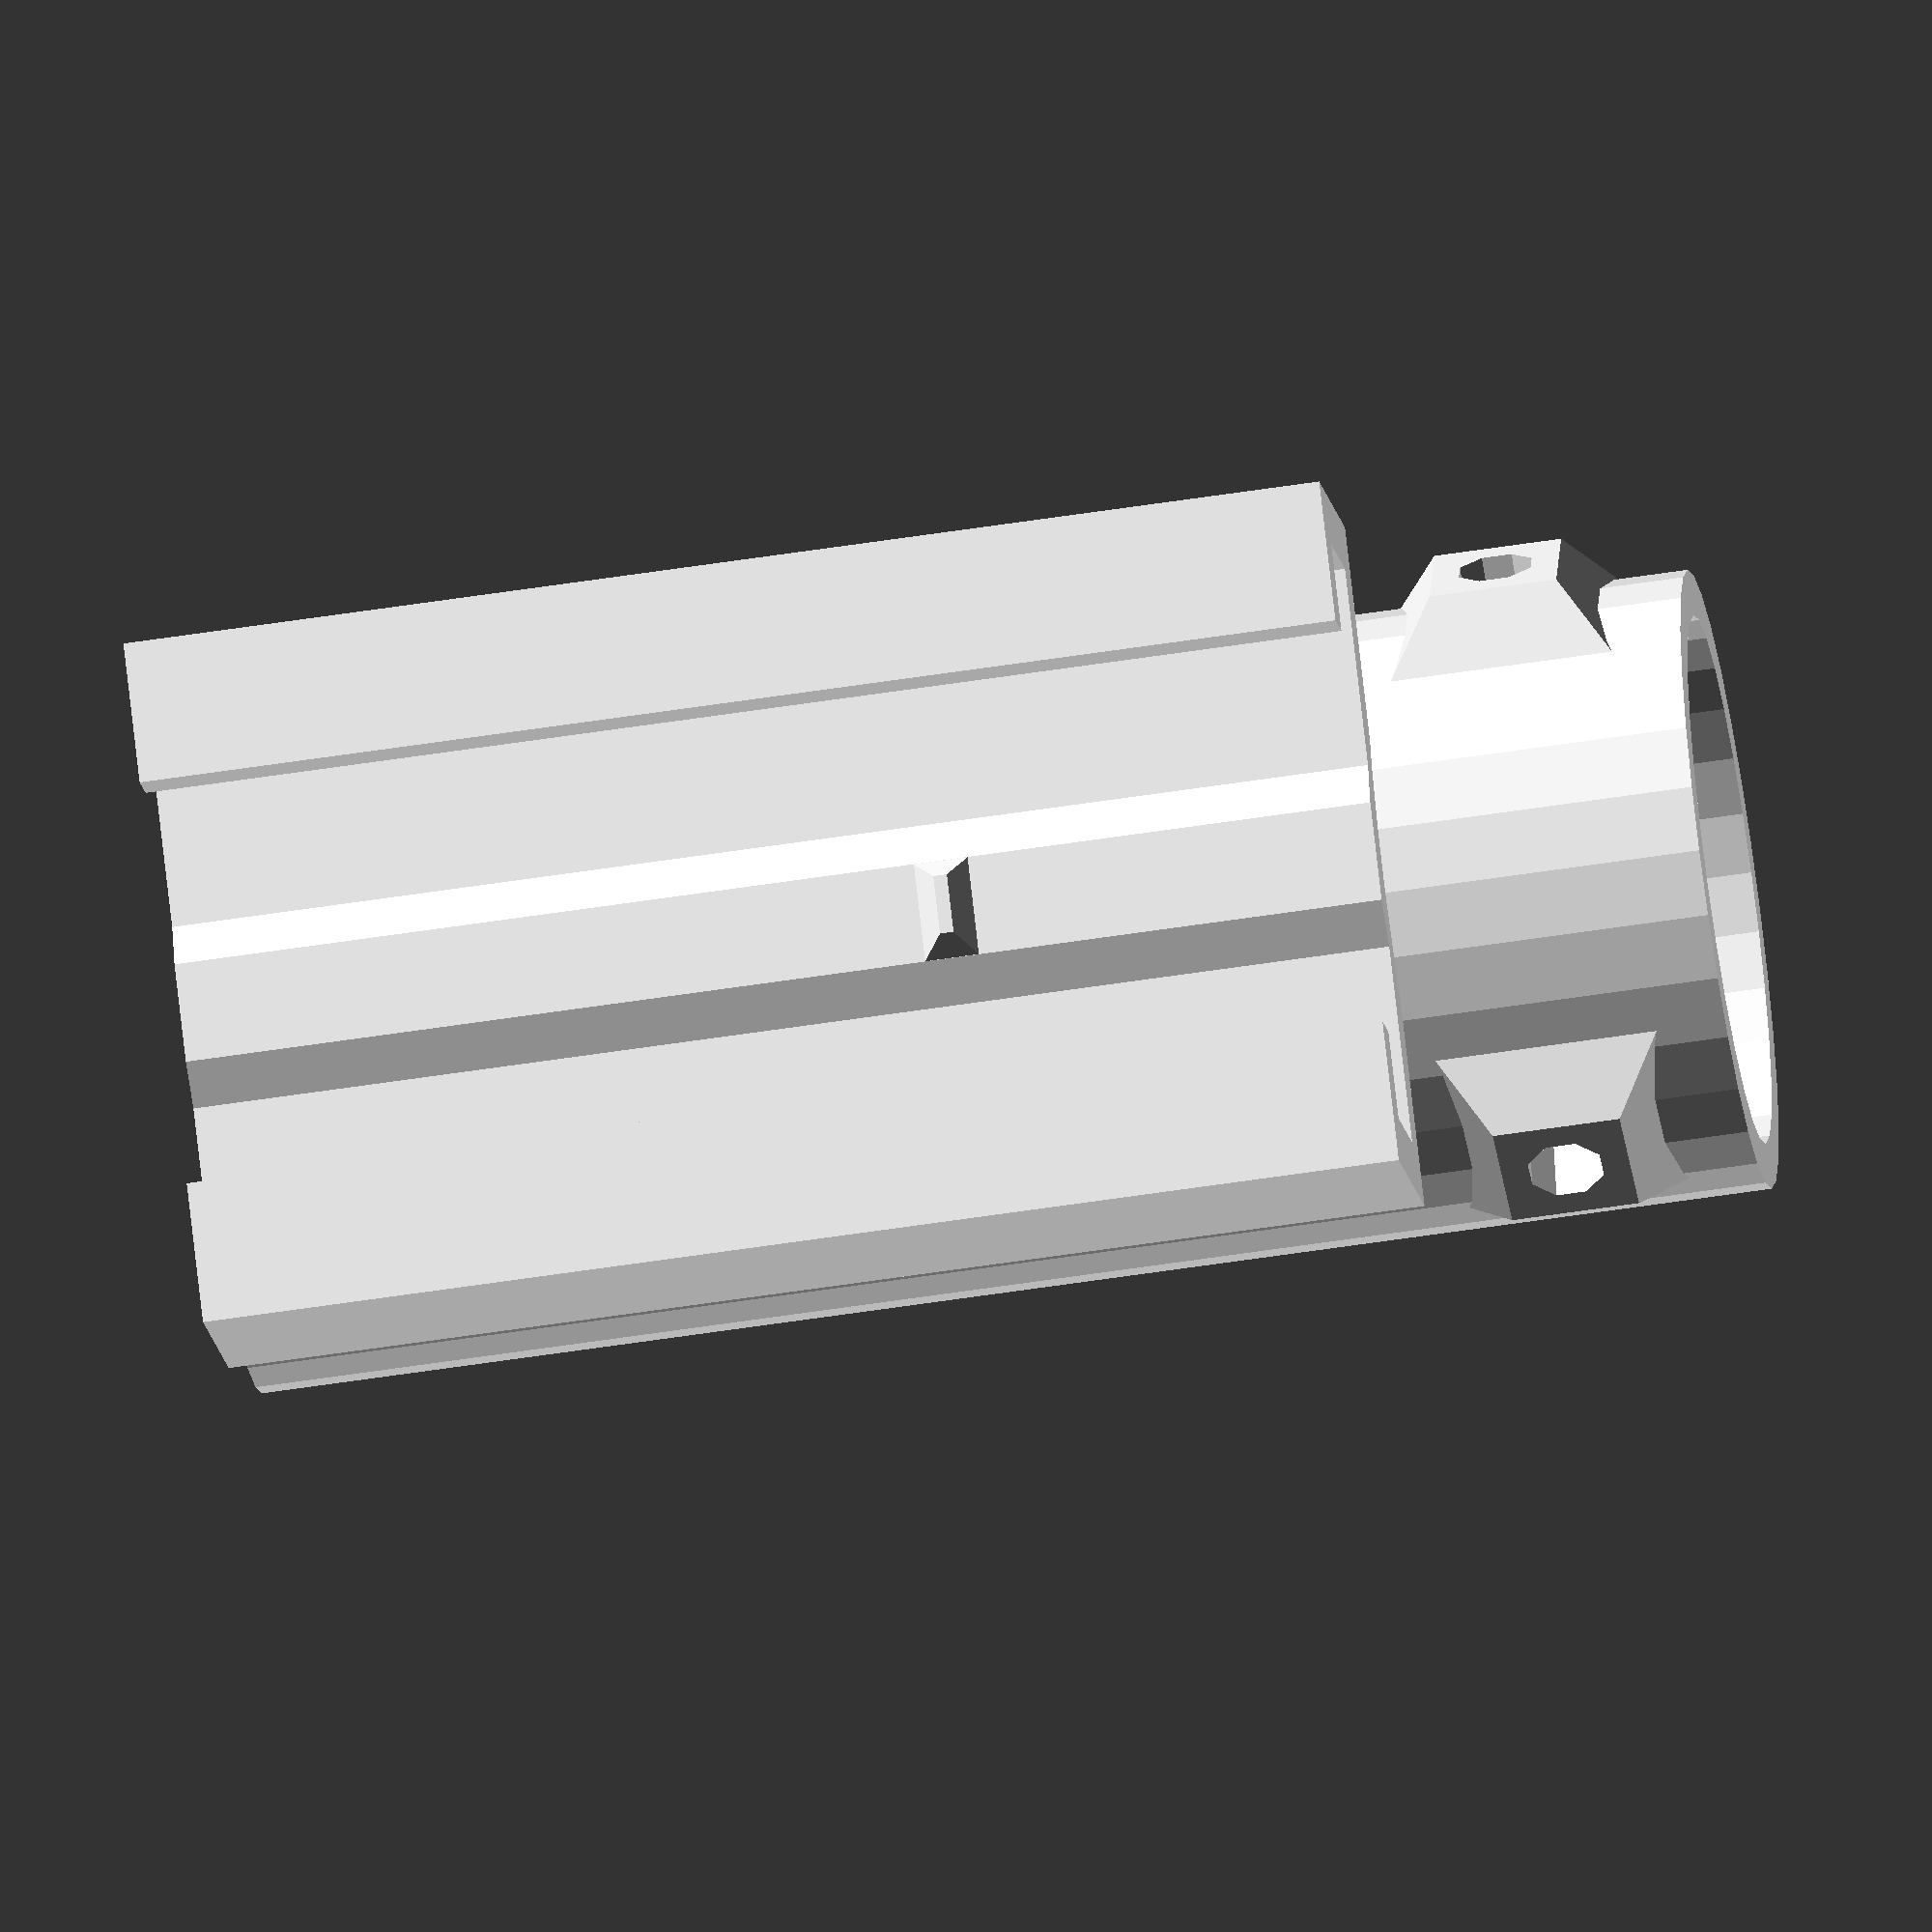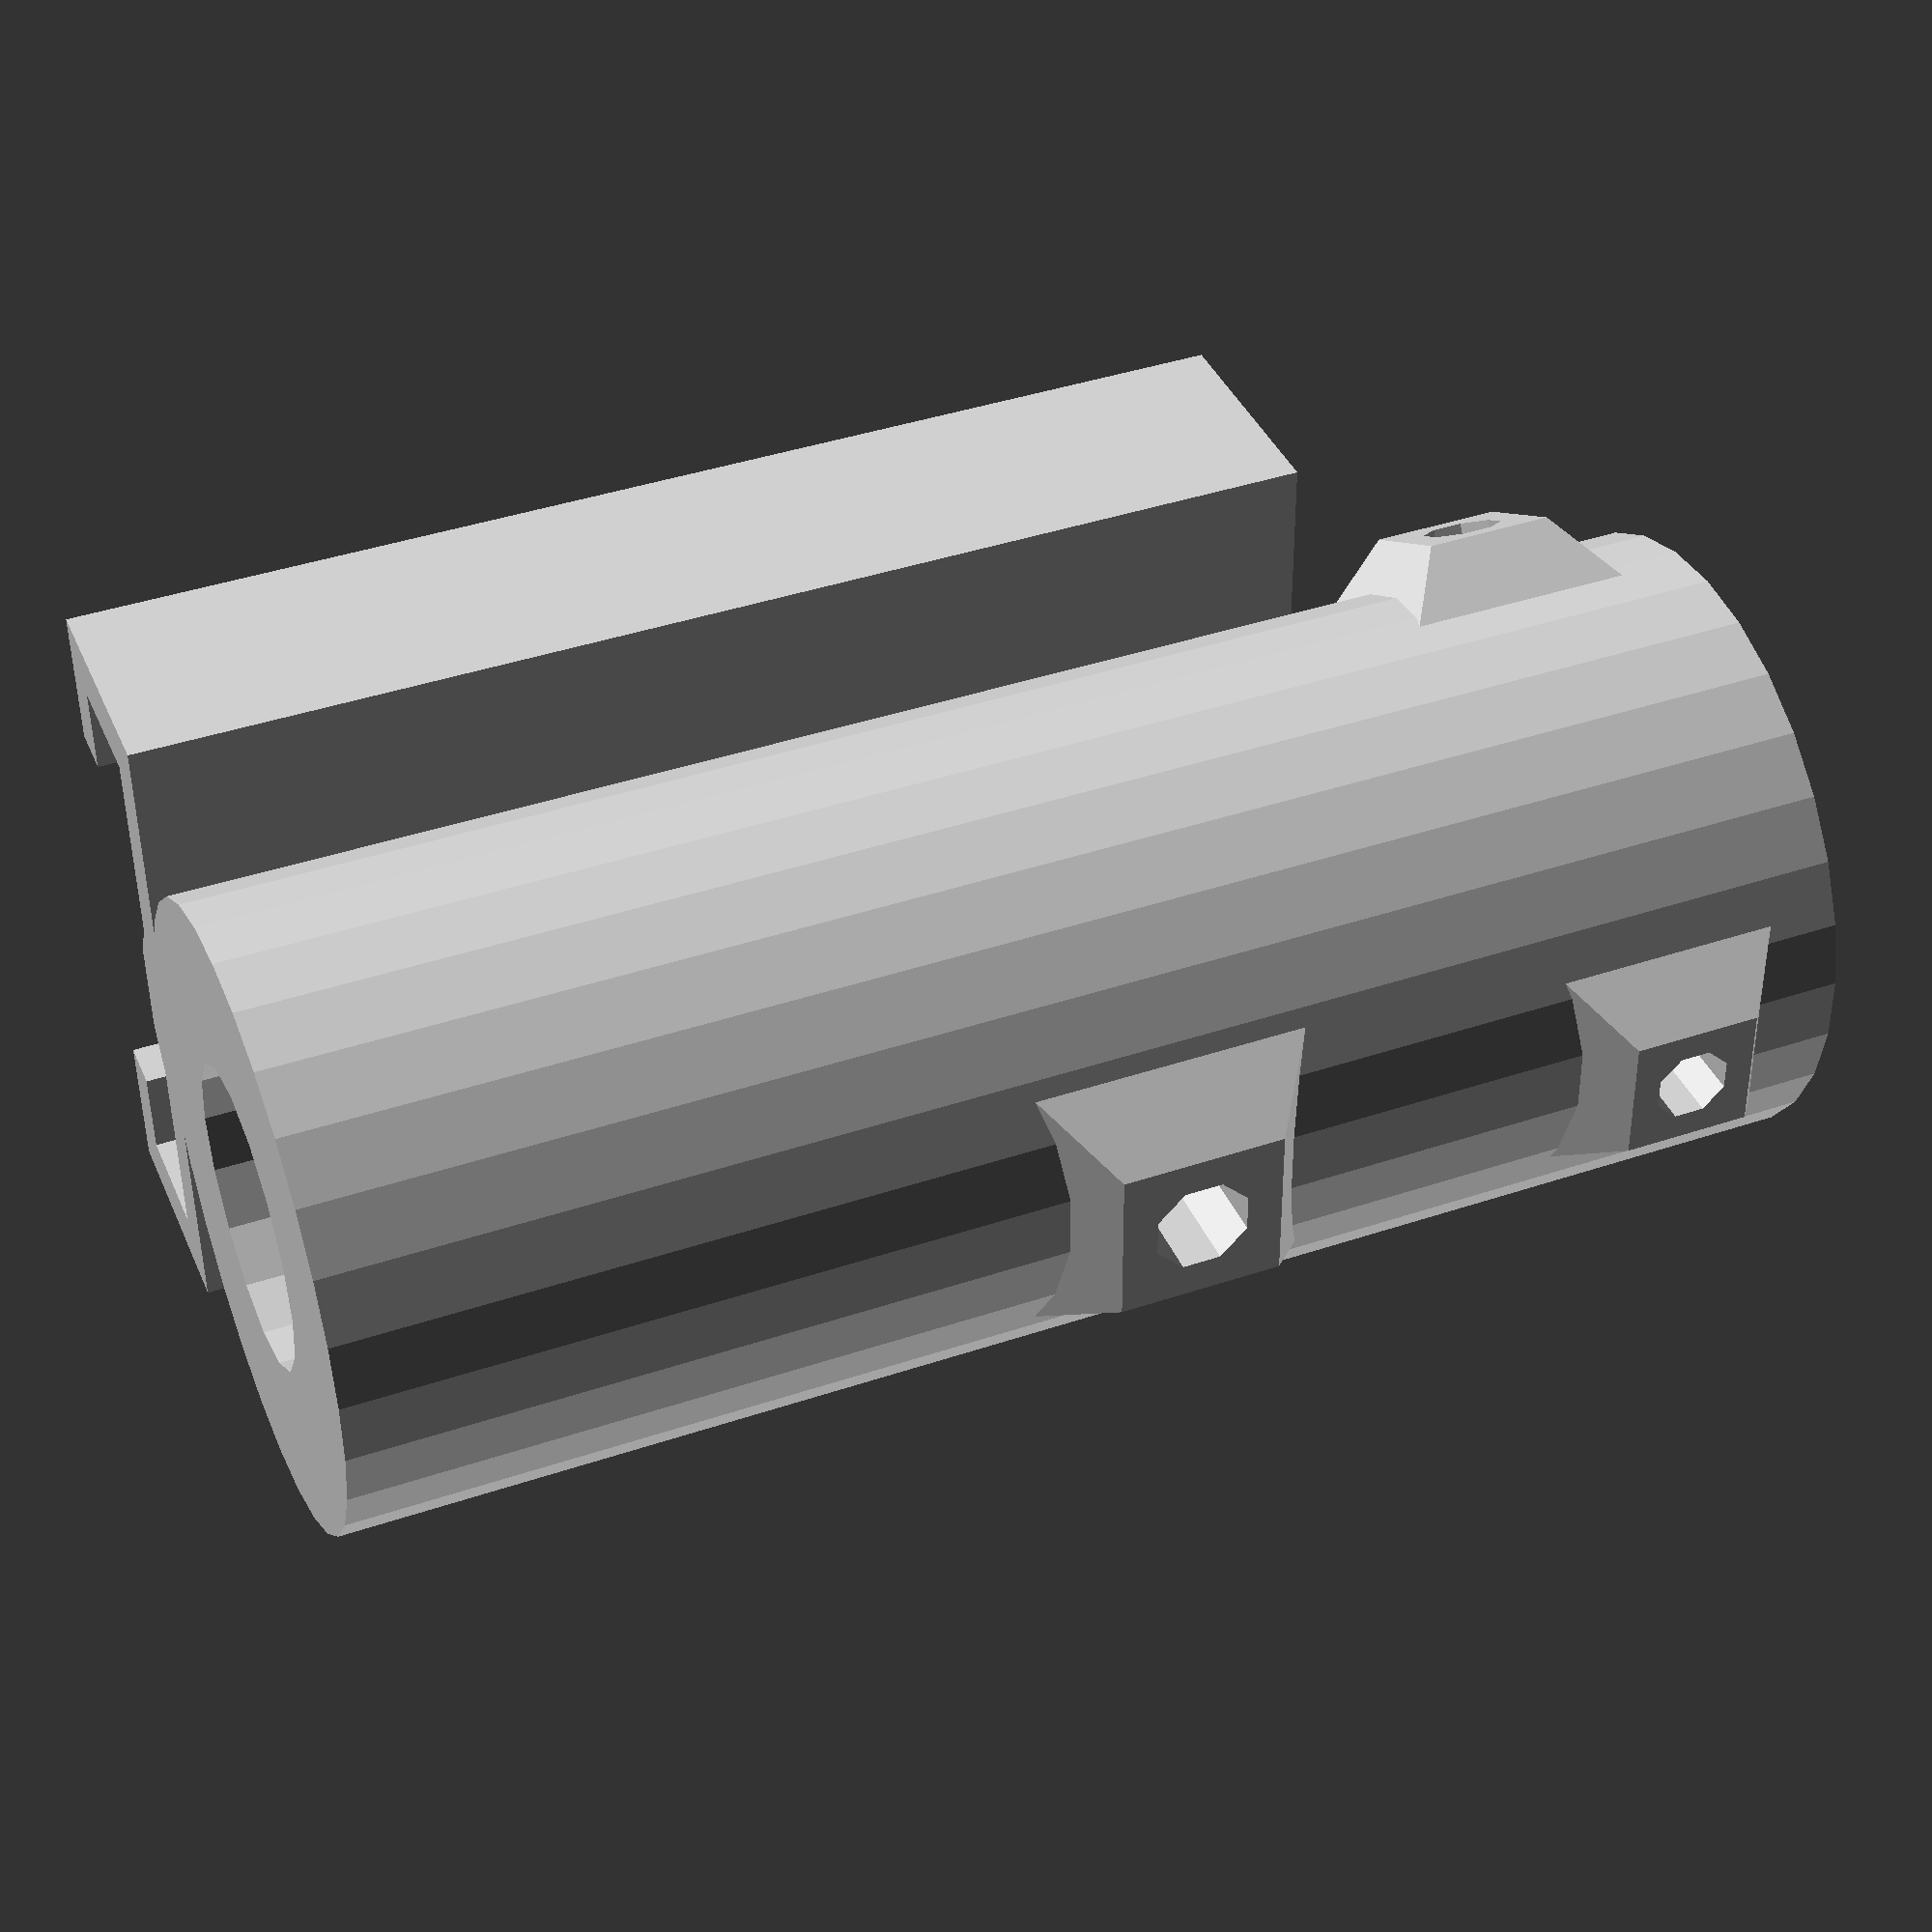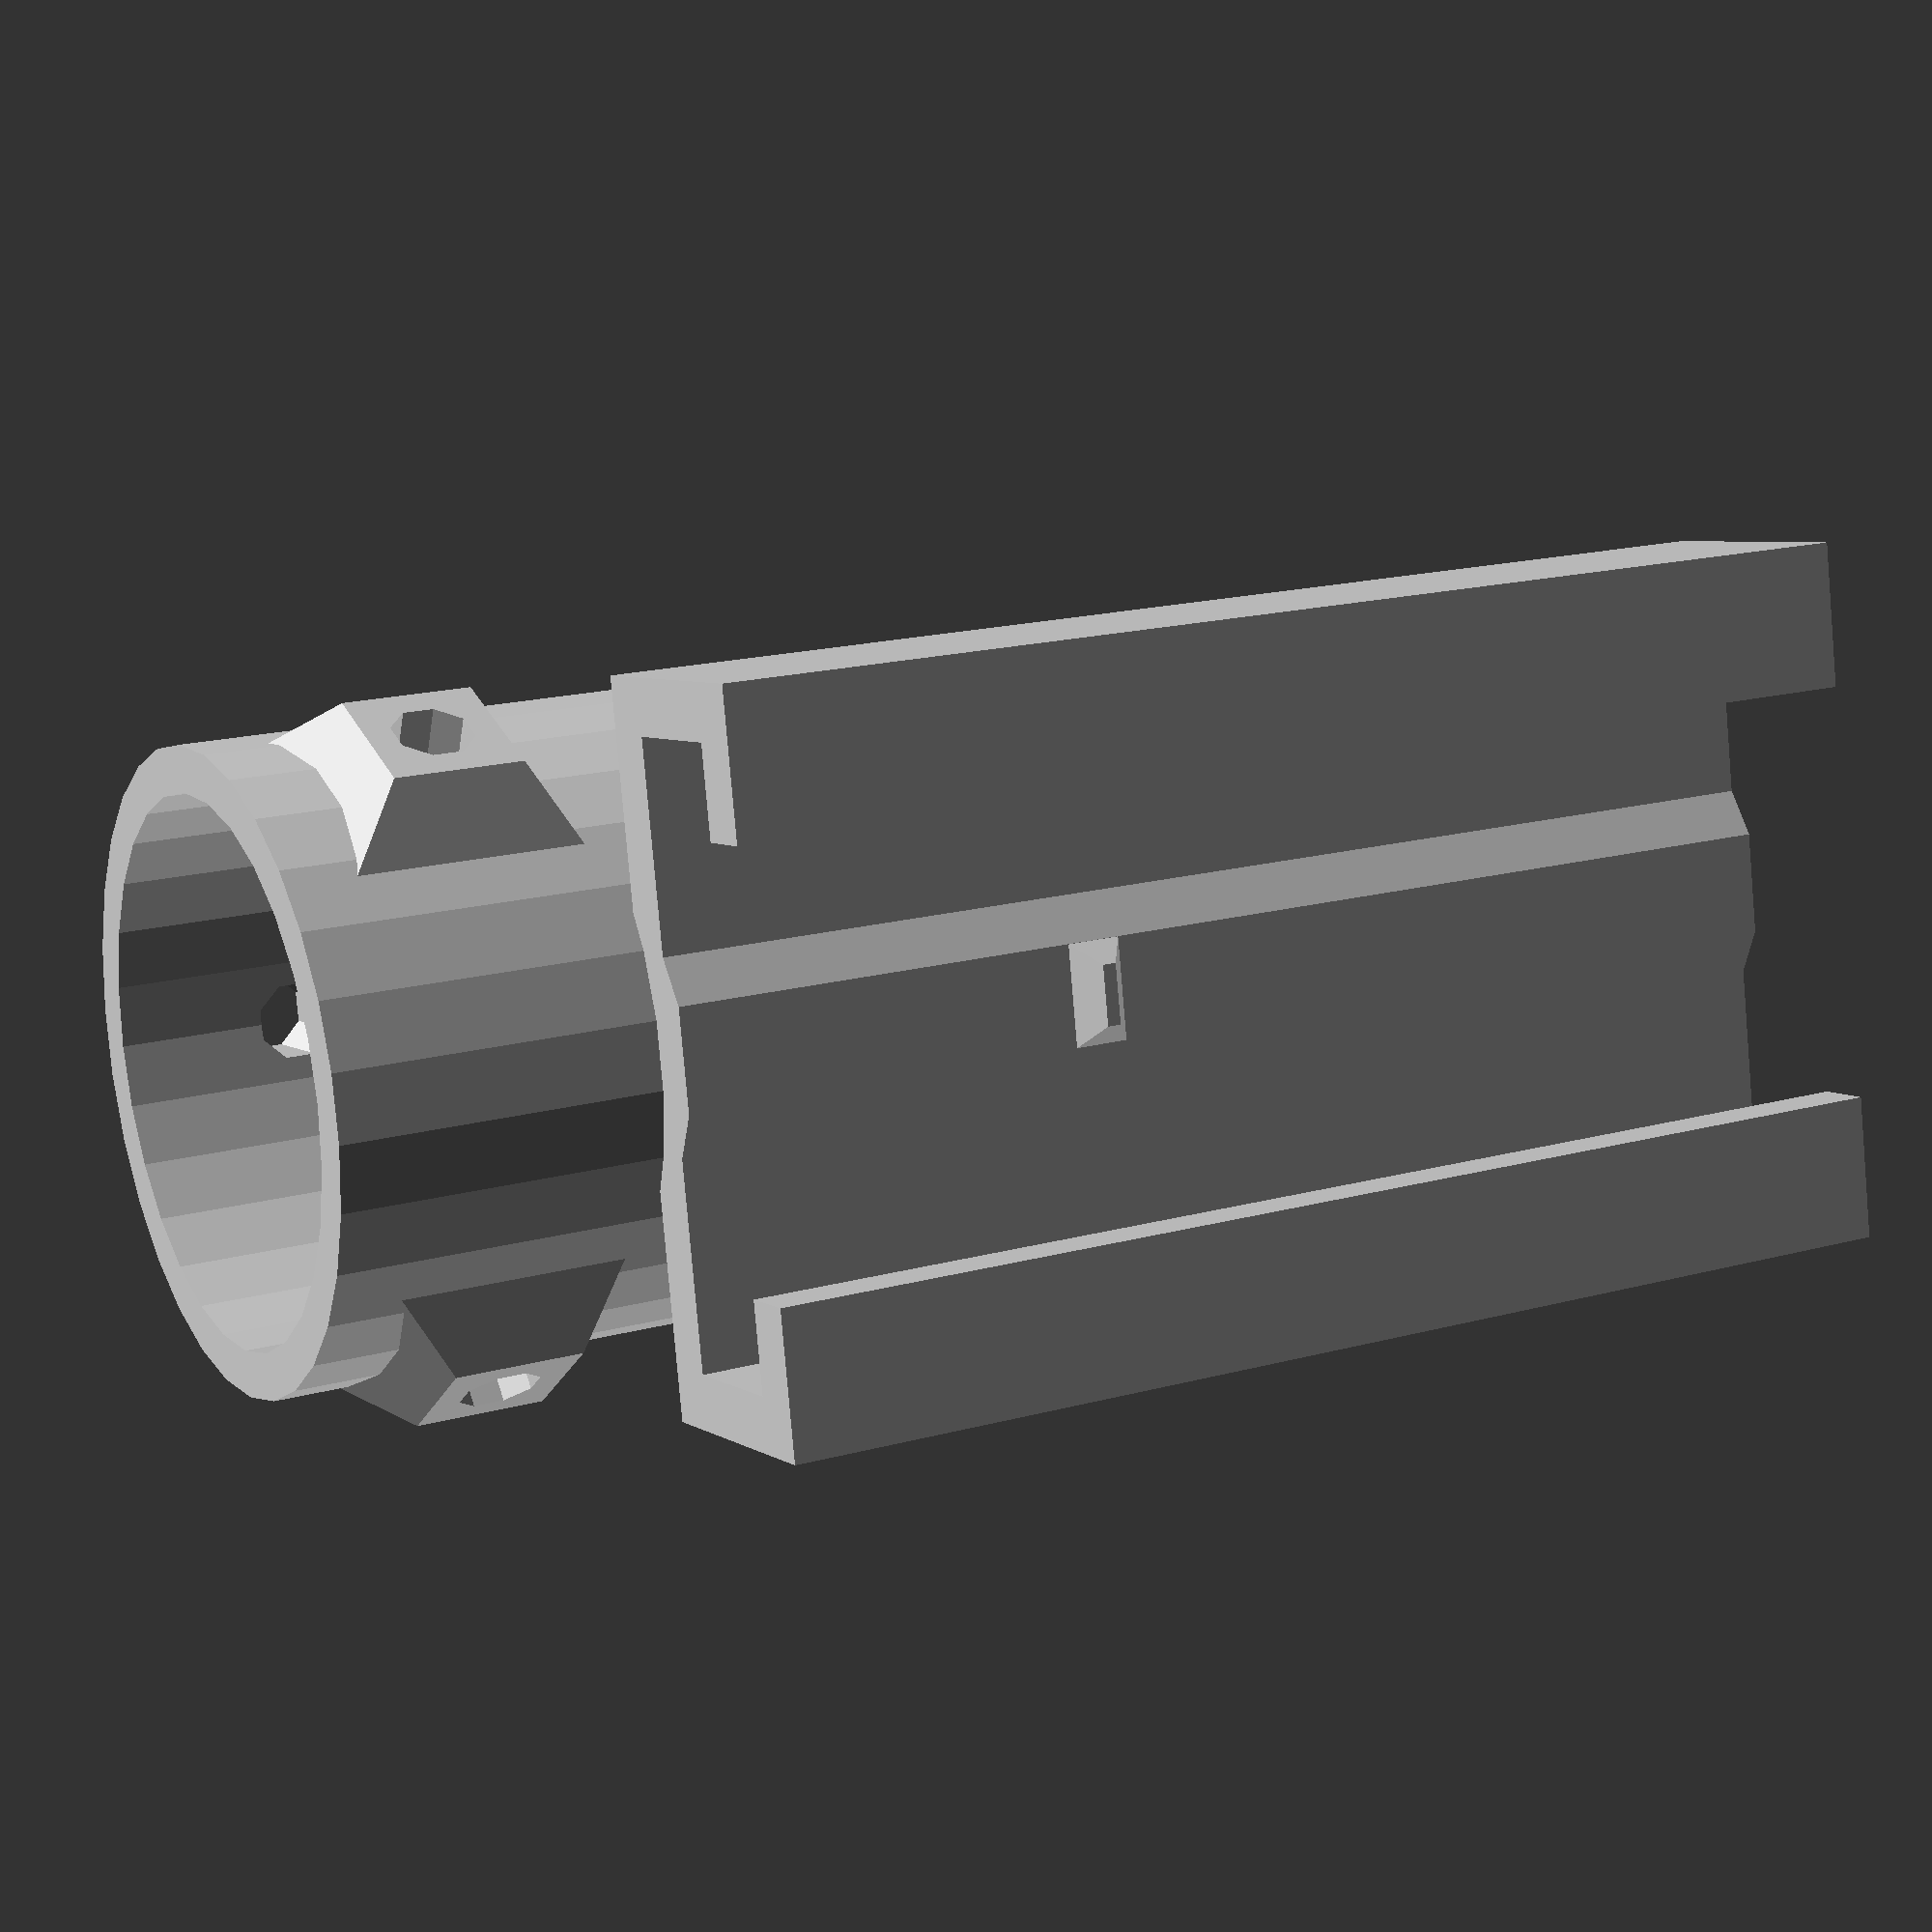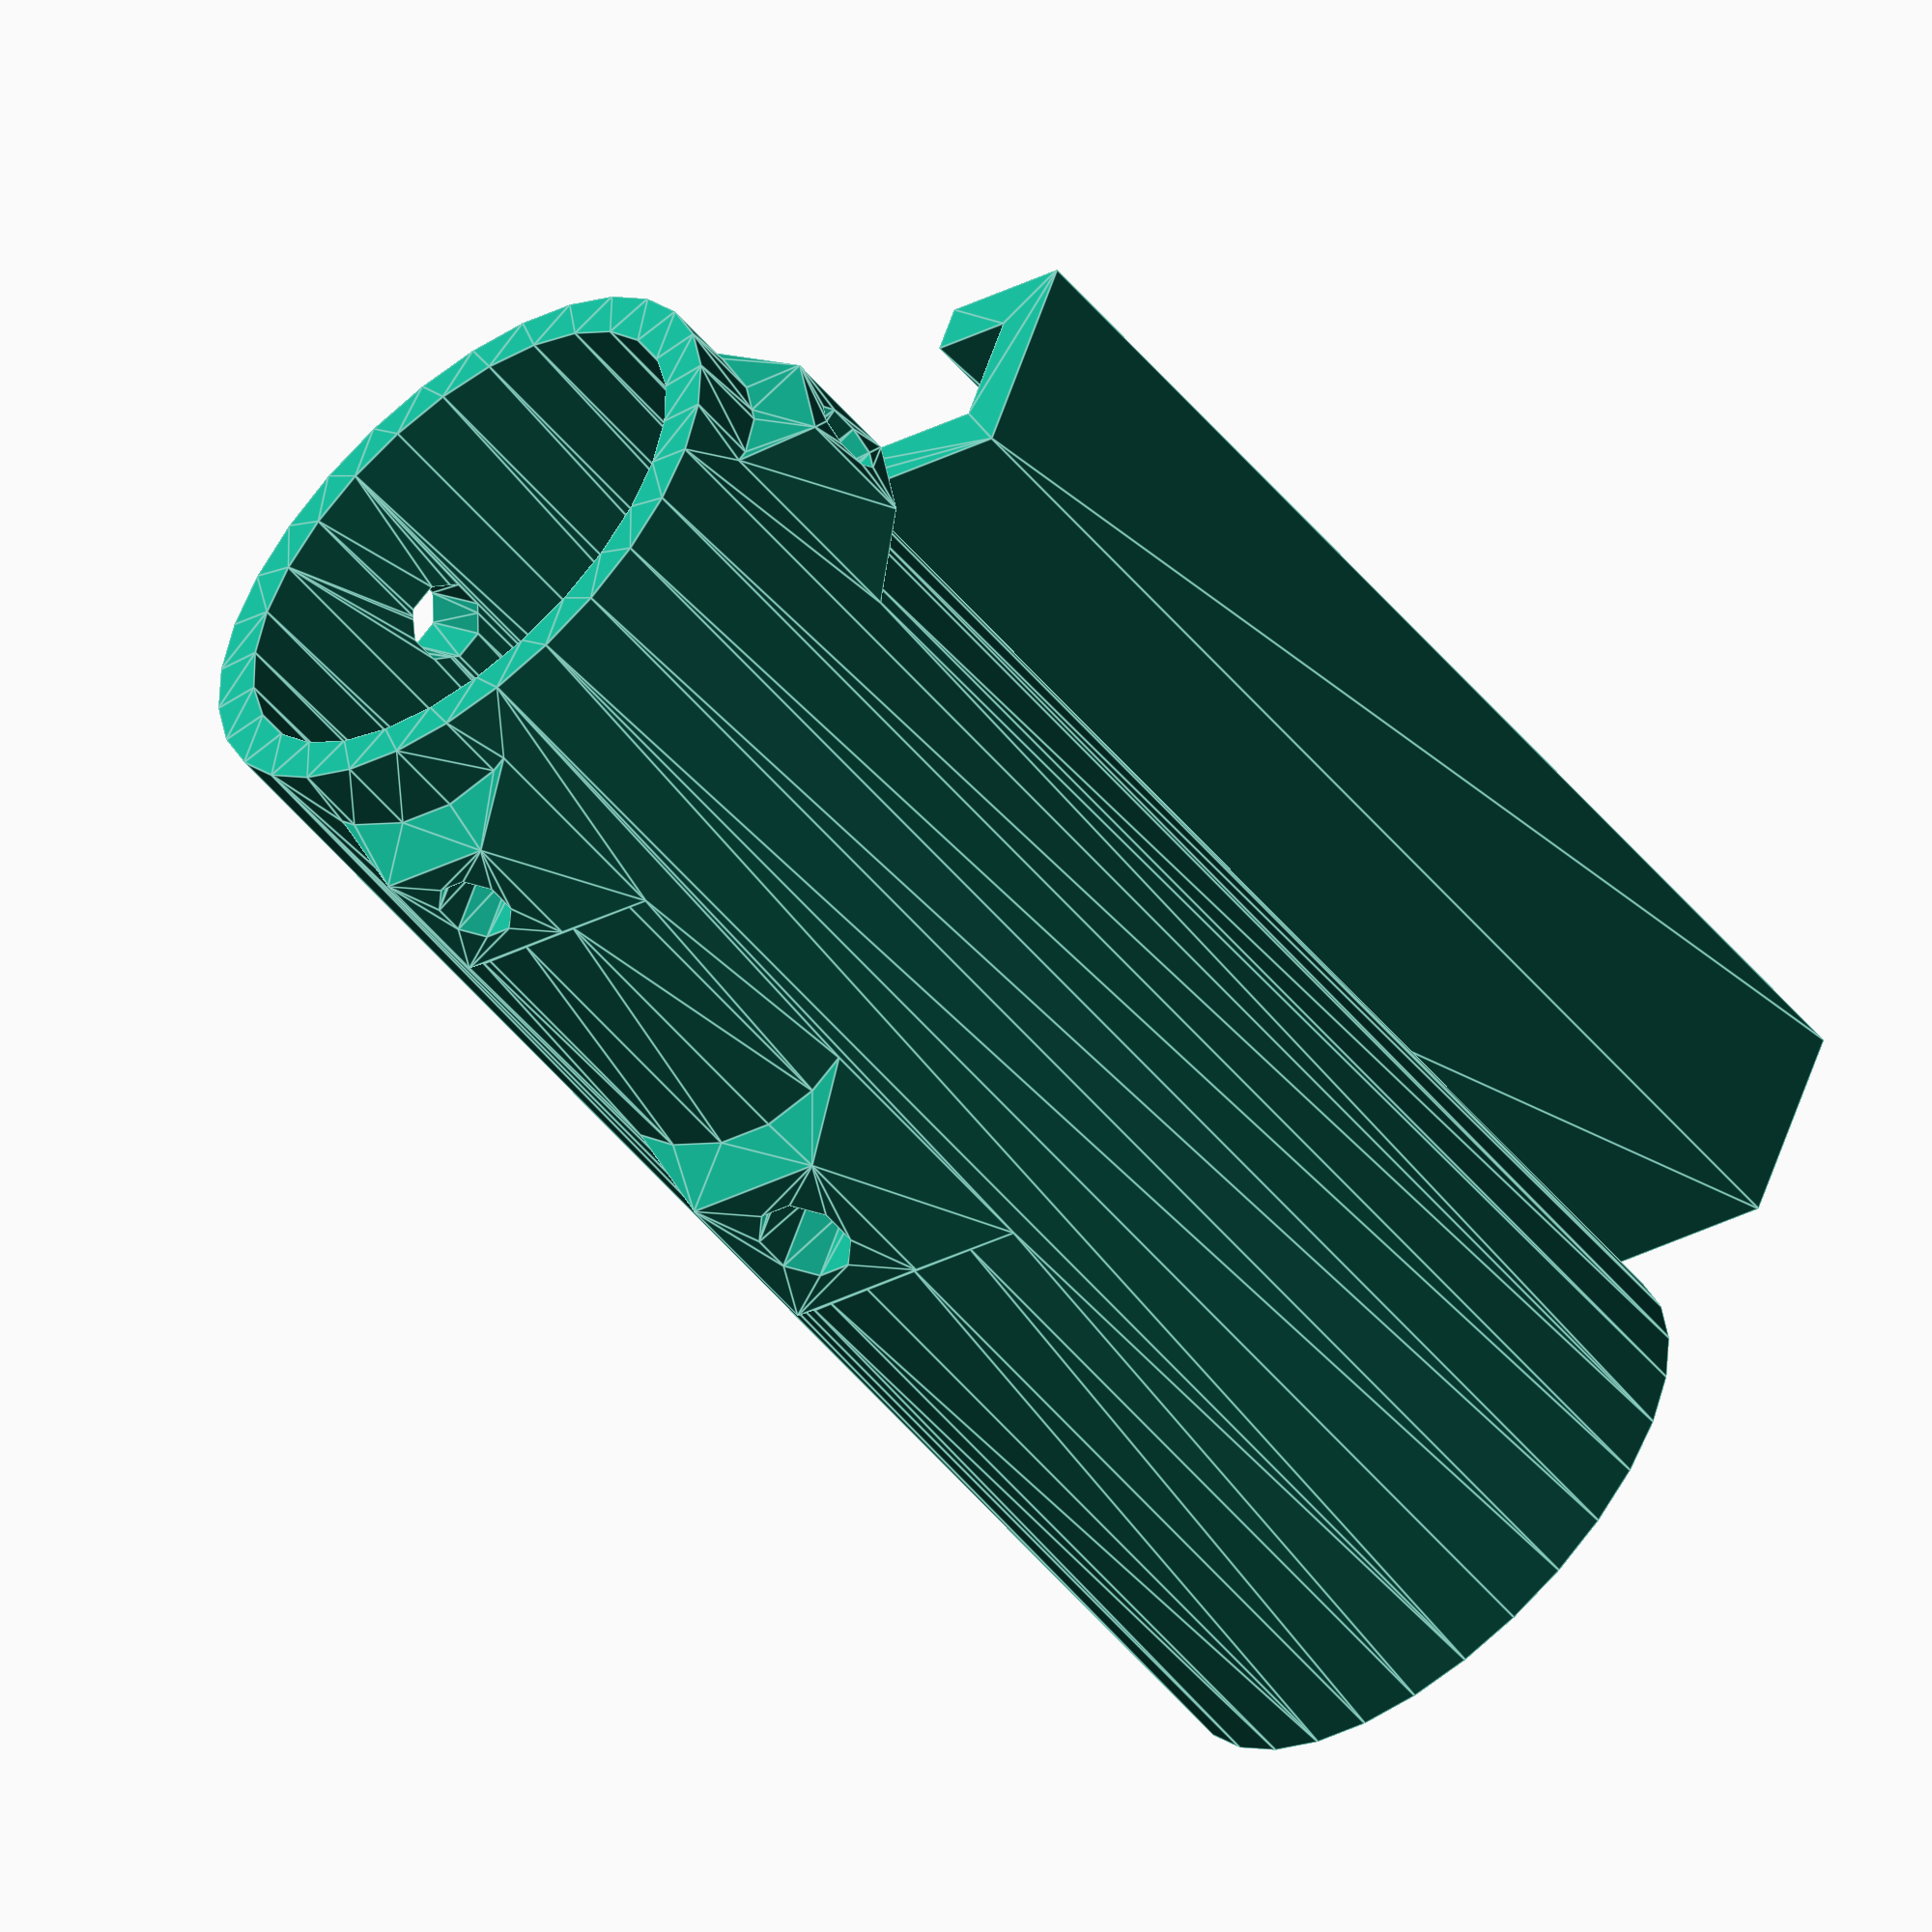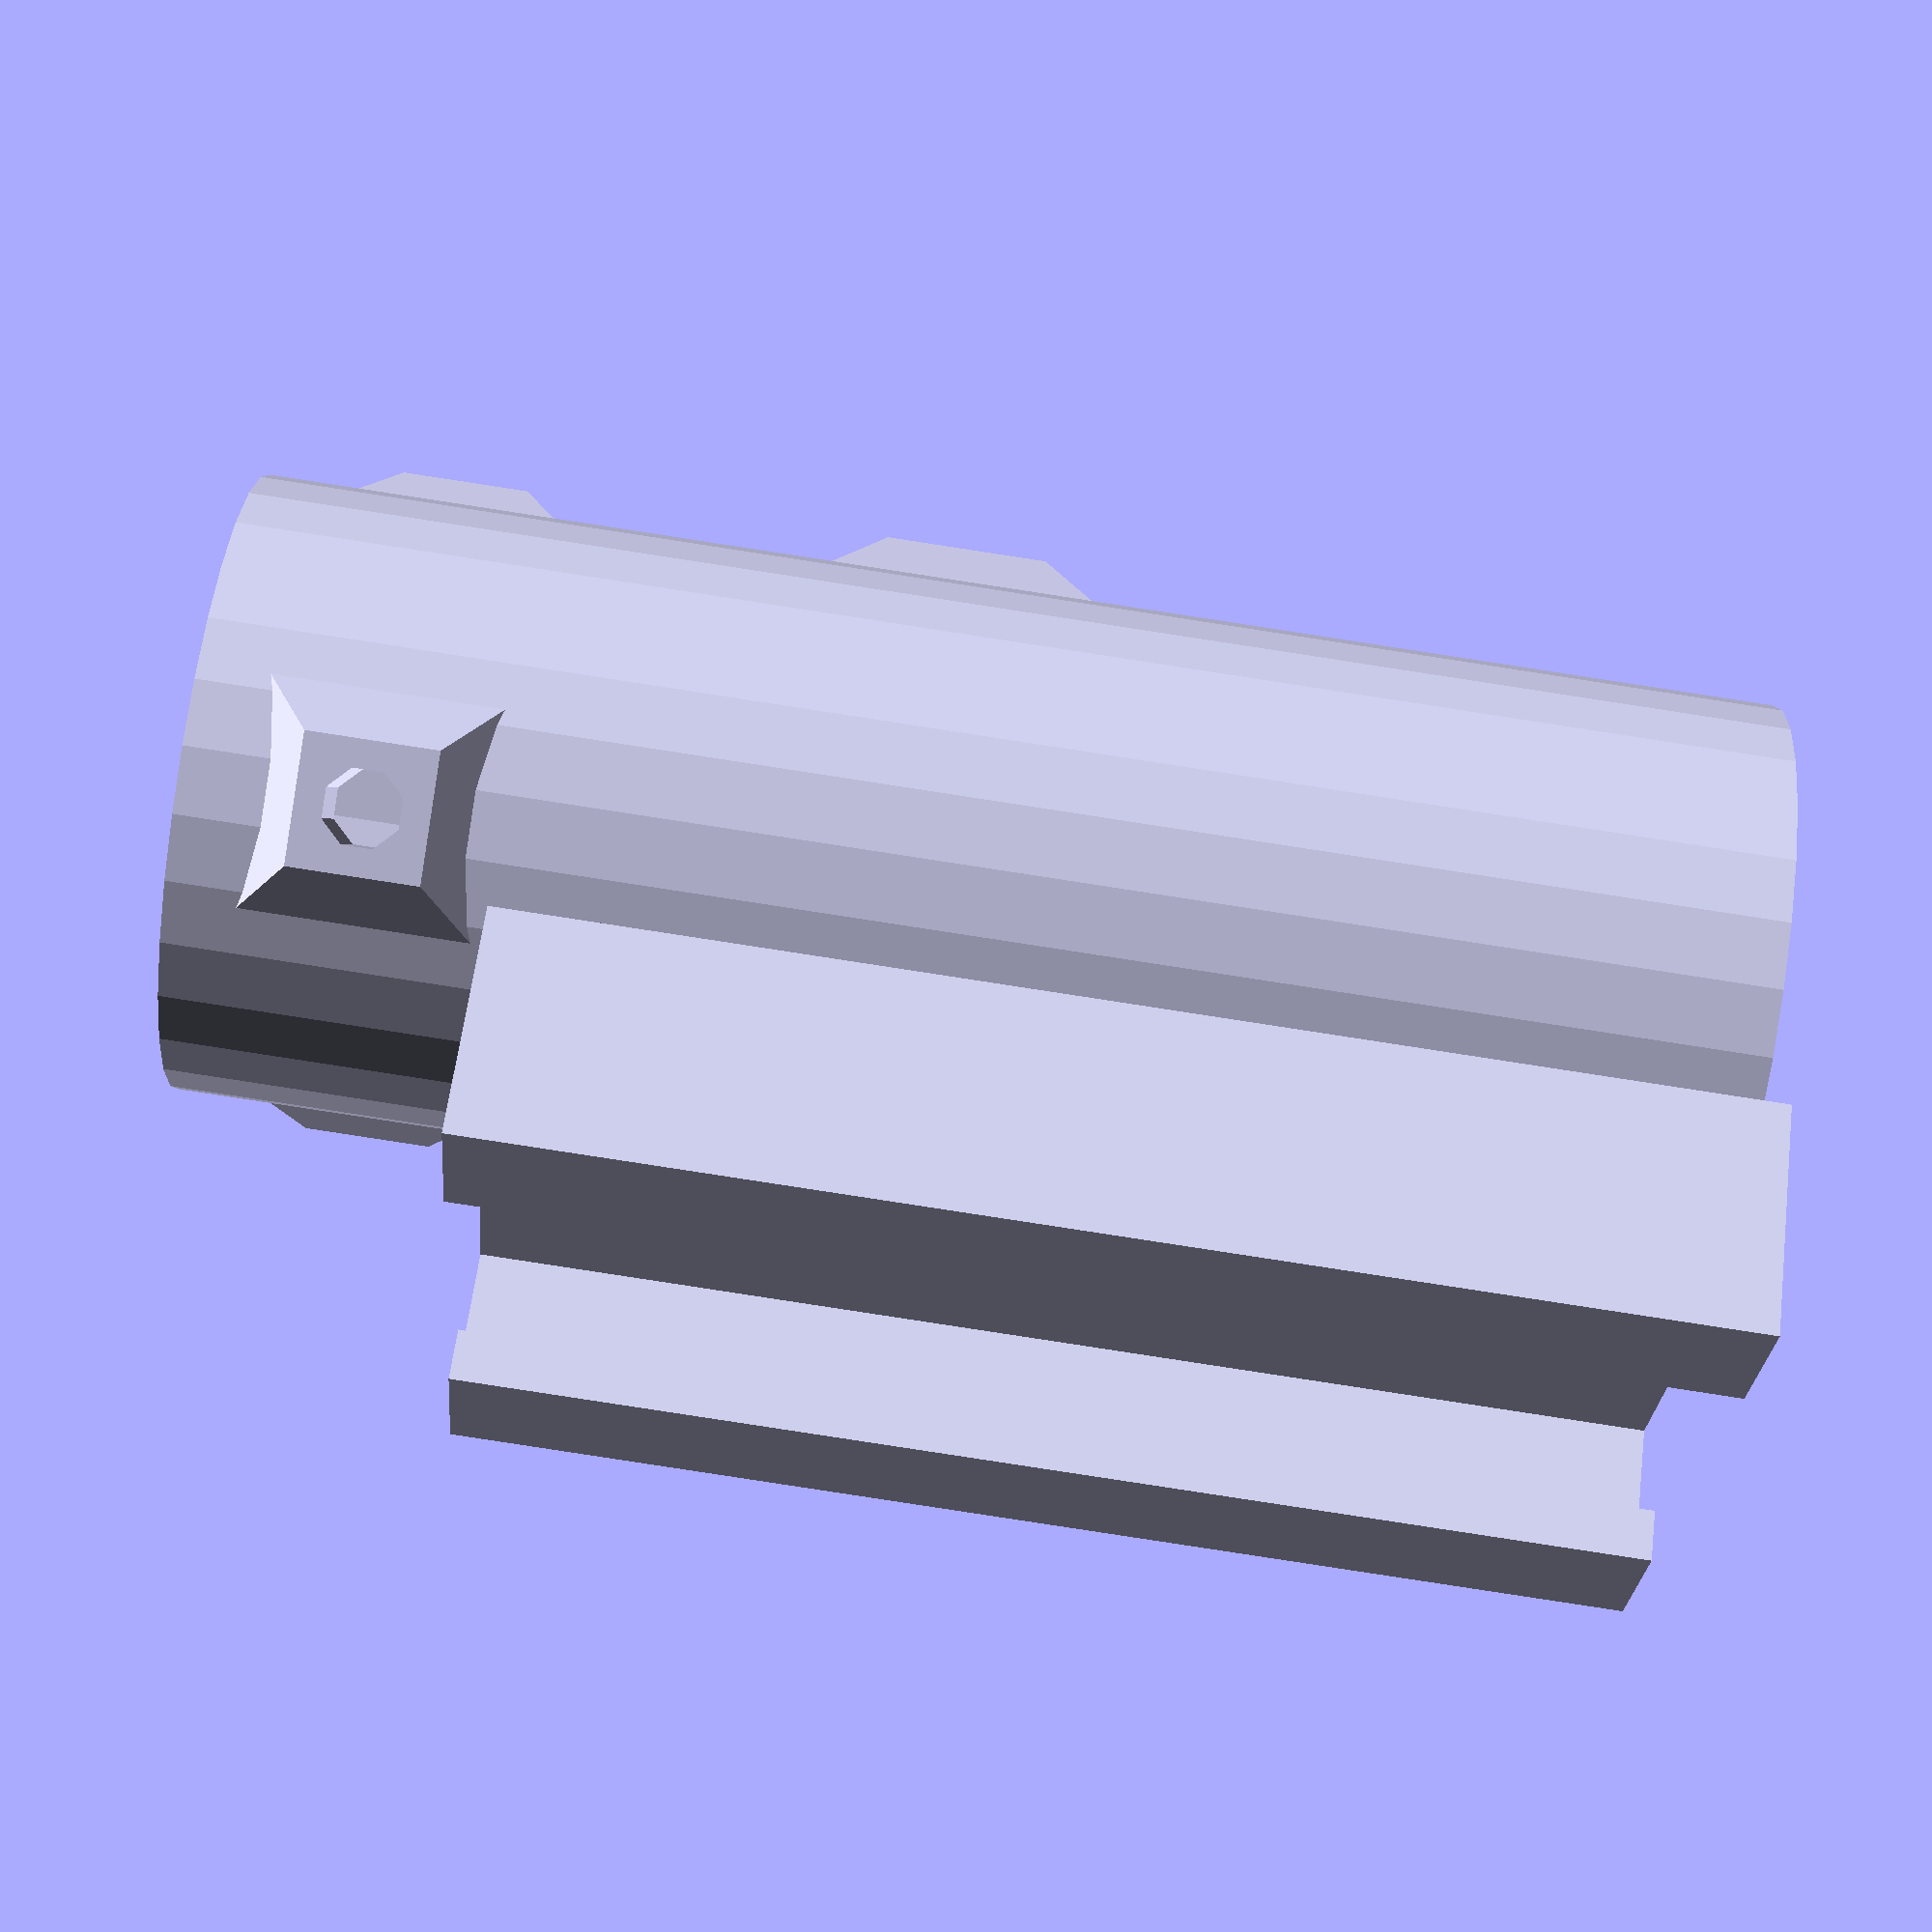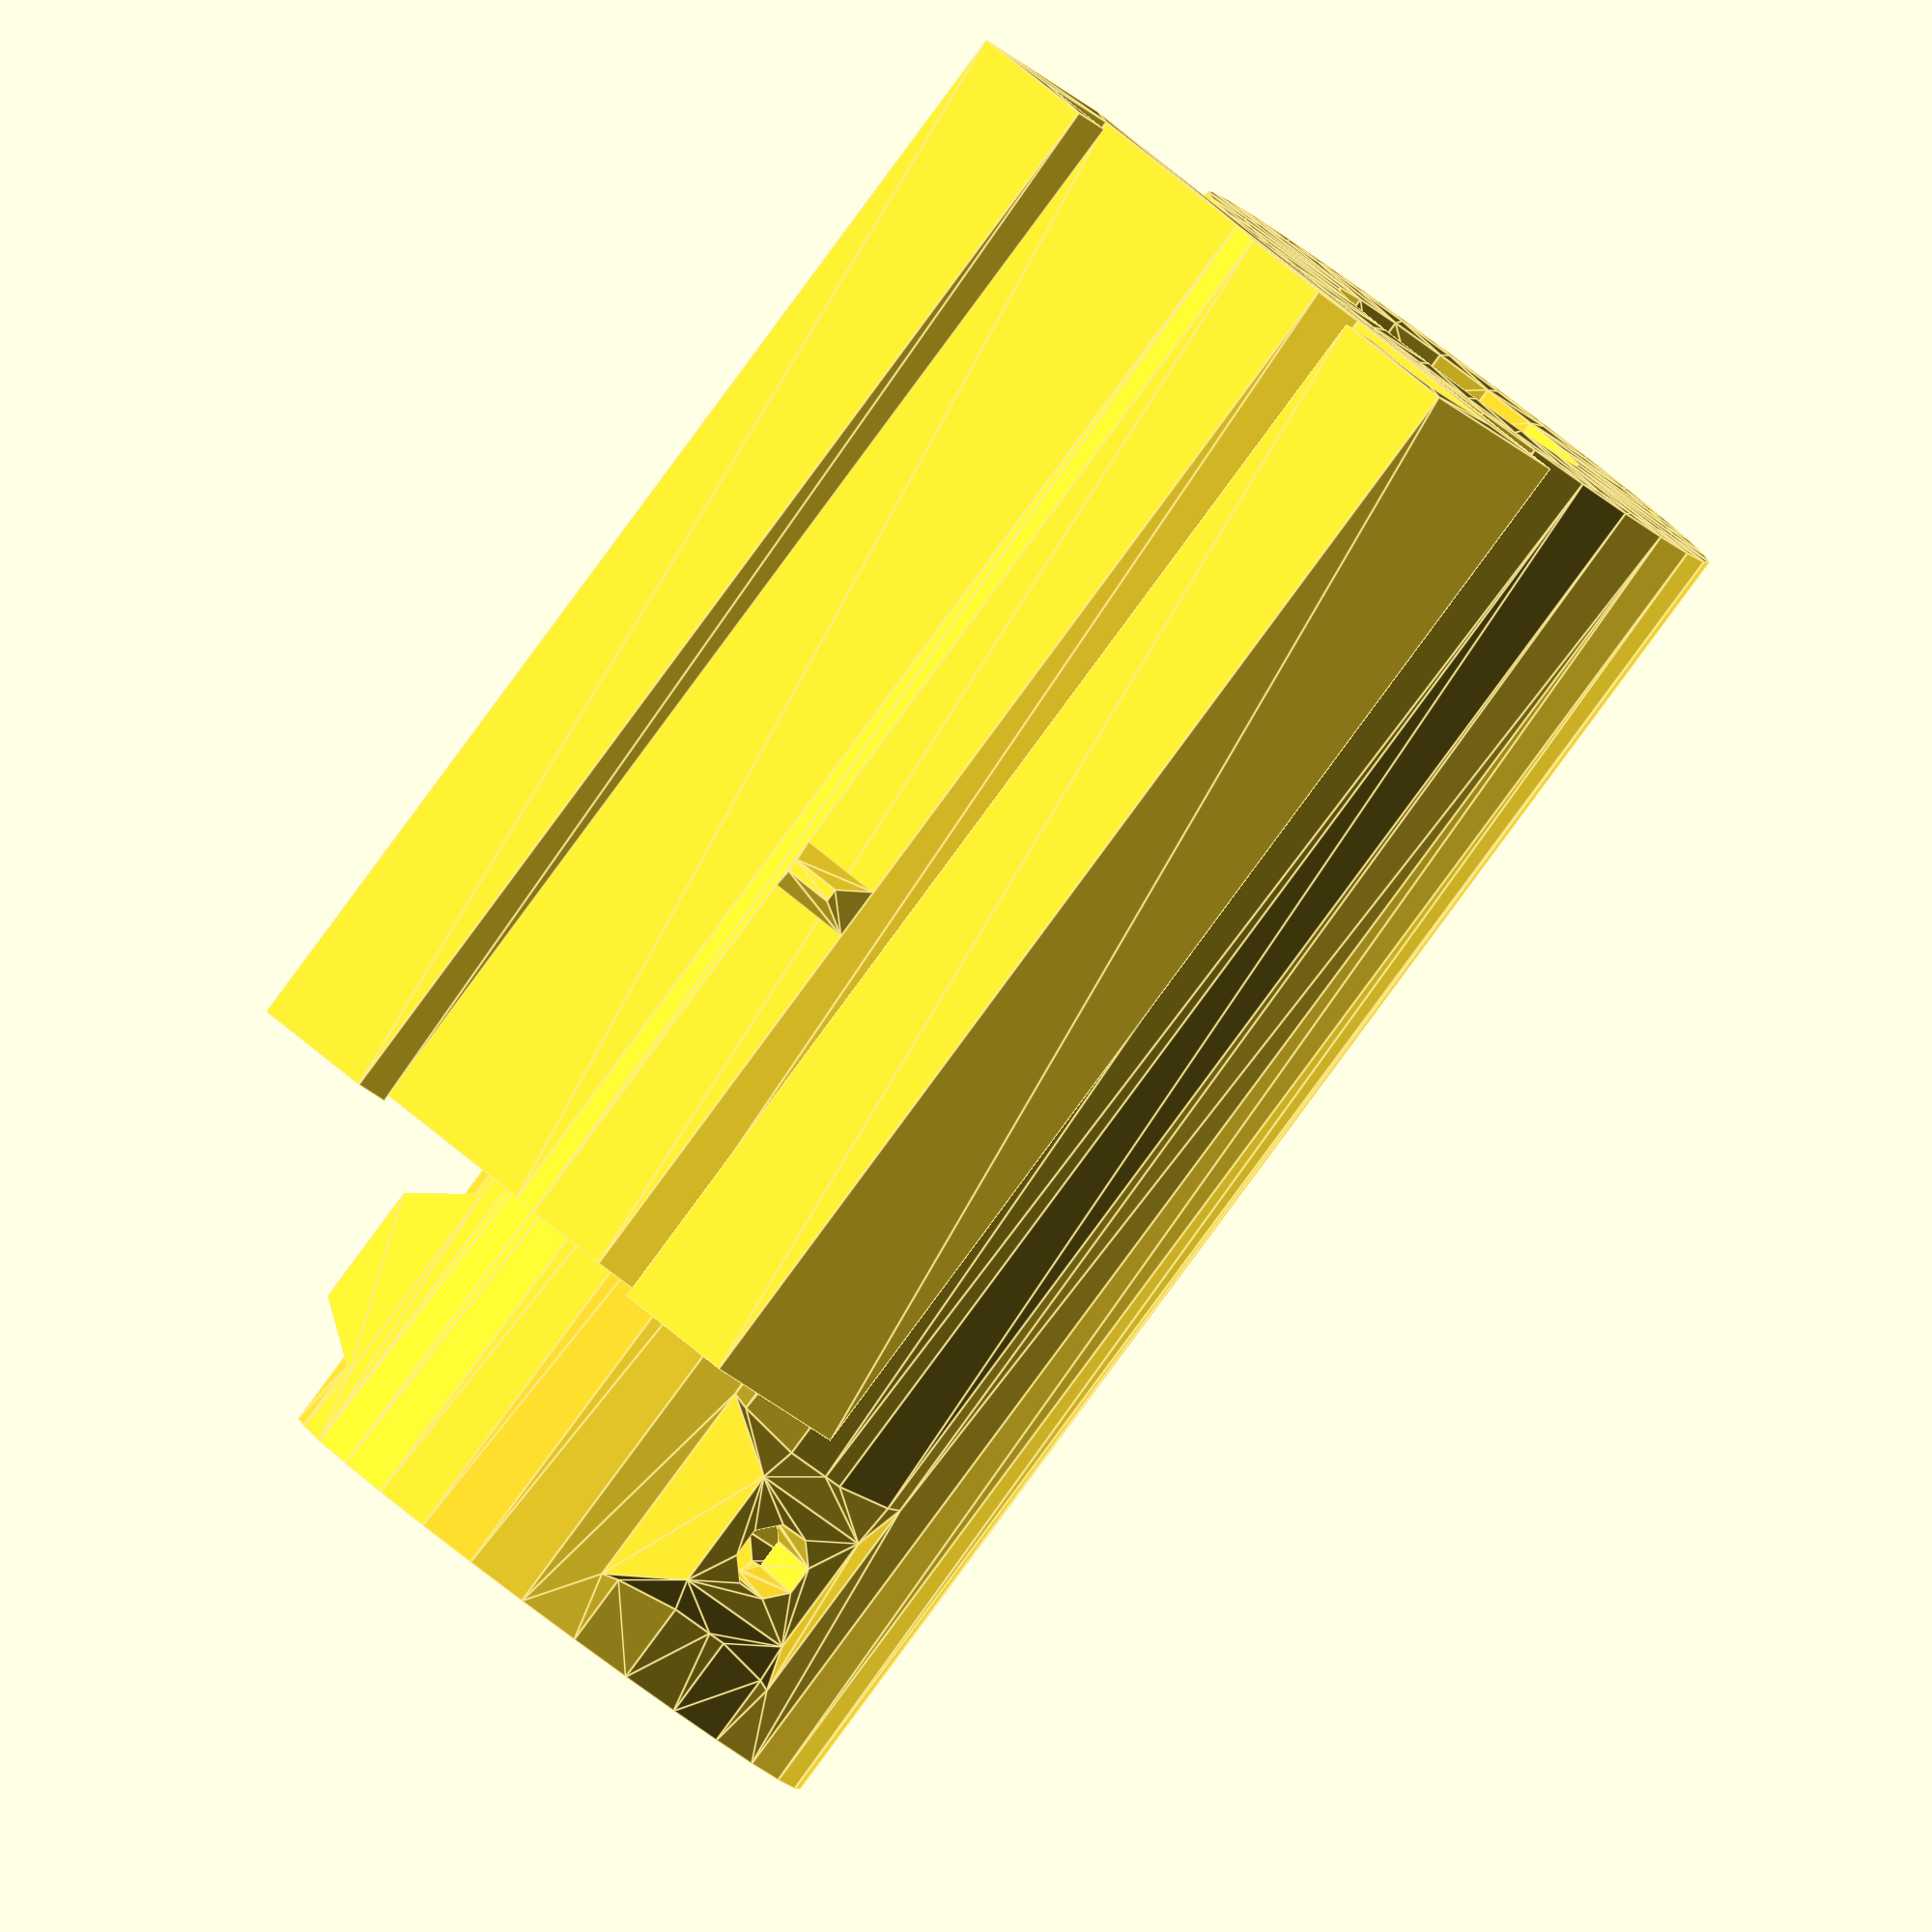
<openscad>
laserDiameter = 10;
wallThickness = 1.5;
lowerLipThickness = 1.5;
laserButtonStickout = 1.85; // distance button sticks out of tube
laserButtonDistanceFromBottomOfLaser = 29.3;
laserButtonScrewDiameter = 3.06; 
backStickout = 2; // how far laser will stick out of tube

clipLength = 30; 
clipWallThickness = 1;
blowgunDiameter = 15.9;

adjustmentRatio = 0.072;
adjustmentScrewDistance = 44.5;
adjustmentScrewDiameter = 2.4; 

laserButtonDistance = laserButtonDistanceFromBottomOfLaser - backStickout;
totalLength = adjustmentScrewDistance + 6;

tubeInnerRadius = laserDiameter/2 + laserButtonStickout + laserButtonDistance * adjustmentRatio;


nudge = 0.01;

module screw(height, angle, diameter, positive) {
    translate([0,0,height]) rotate([90,0,angle]) translate([0,0,tubeInnerRadius-wallThickness])
    if(positive) {
        rotate([0,0,45])
        cylinder(d2=diameter*2.5,d1=diameter*2.5+6*wallThickness,h=3*wallThickness,$fn=4);
    }
    else {
        rotate([0,0,22.5])
        translate([0,0,-nudge]) cylinder(d=diameter*1.082,h=3*wallThickness+2*nudge,$fn=8);
    }
}

module tube() {
    render(convexity=8)
    difference() {
        union() {
            cylinder(h=totalLength+nudge, r=tubeInnerRadius+wallThickness);
            screw(laserButtonDistance, 0, laserButtonScrewDiameter,true);
            screw(adjustmentScrewDistance, 0, adjustmentScrewDiameter,true);
            screw(adjustmentScrewDistance, 120, adjustmentScrewDiameter,true);
            screw(adjustmentScrewDistance, -120, adjustmentScrewDiameter,true);
        }
        translate([0,0,-nudge]) cylinder(h=totalLength+2*nudge, r=tubeInnerRadius);
            screw(laserButtonDistance, 0, laserButtonScrewDiameter,false);
            screw(adjustmentScrewDistance, 0, adjustmentScrewDiameter,false);
            screw(adjustmentScrewDistance, 120, adjustmentScrewDiameter,false);
            screw(adjustmentScrewDistance, -120, adjustmentScrewDiameter,false);
            translate([0,0,totalLength]) cylinder(h=30, r=tubeInnerRadius+wallThickness);
    } 

    render(convexity=8)
    difference() {
        cylinder(h=lowerLipThickness, r=tubeInnerRadius+nudge);
        translate([0,0,-nudge]) cylinder(h=lowerLipThickness+2*nudge, d=laserDiameter);
    }
}

module clip() {
    render(convexity=5)
    translate([0,blowgunDiameter/2+clipWallThickness,0])
    difference() {
                cylinder(h=clipLength,d=blowgunDiameter+2*clipWallThickness);
        translate([0,blowgunDiameter*.85,clipLength]) rotate([-45,0,0])
        cube(center=true,blowgunDiameter+2*clipWallThickness);
translate([0,0,clipLength-clipWallThickness+nudge]) cylinder(h=clipWallThickness,d1=blowgunDiameter,d2=blowgunDiameter+2*clipWallThickness);
        translate([0,0,-nudge]) {
            cylinder(h=clipLength+2*nudge,d=blowgunDiameter);
            translate([0,1.5*(clipWallThickness+blowgunDiameter/2),0]) linear_extrude(height=clipLength+2*nudge) square(center=true, blowgunDiameter+2*clipWallThickness+2*nudge);
        }
    }
}


module nerfRail(positive=false,length=40,tolerance=0.25) {
    outerWidth = 18.25;
    outerThickness = 2.87;
    valleyDepth = 1.43;
    shoulderWidth = 5.41;
    nubDistanceFromFront = 15;
    nubSize=1.81;
    nubThickness=.9;
    overhang = 2.94;
    outerDepth = 3.56;
    nudge = 0.01;
        
    // positive tolerance makes it larger
    module positiveRailProfile(tolerance=0) {
        echo(tolerance);
    points=[[-outerWidth/2-tolerance+overhang,0],
        [-outerWidth/2-tolerance+overhang,outerDepth-tolerance],
        [-outerWidth/2-tolerance,outerDepth-tolerance],
        [-outerWidth/2-tolerance,outerDepth+outerThickness+tolerance],
        [-outerWidth/2+shoulderWidth+tolerance,outerDepth+outerThickness+tolerance],
        [-outerWidth/2+shoulderWidth+tolerance+valleyDepth,
        outerDepth+outerThickness+tolerance-valleyDepth+tolerance],
        [nudge,
        outerDepth+outerThickness+tolerance-valleyDepth+tolerance],
        [nudge,0]    
        ];

        union() {
            polygon(points=points);
            scale([-1,1,1]) polygon(points=points);
        }
    }

    module negativeRailProfile(tolerance=0.25) {
        translate([0,-outerDepth/2+tolerance])
        render(convexity=3) difference() {
            translate([-tolerance-outerWidth/2-outerDepth/2,outerDepth/2-tolerance]) square([outerWidth+outerDepth+2*tolerance,overhang+outerDepth+2*tolerance]);
            positiveRailProfile(tolerance=tolerance);
        }
        
        
    }
    
    module nub() {
        hull() {
        translate([-outerWidth/2+shoulderWidth+tolerance+valleyDepth+nubSize/2,0,0])
        rotate([90,0,0])
        linear_extrude(height=nubThickness,scale=0.25)
        square(nubSize,center=true);
        translate(-[-outerWidth/2+shoulderWidth+tolerance+valleyDepth+nubSize/2,0,0])
        rotate([90,0,0])
        linear_extrude(height=nubThickness,scale=0.25)
        square(nubSize,center=true);
        }
    }
        
    if (positive) {
        linear_extrude(height=length)
        positiveRailProfile(tolerance=-tolerance);
    }
    else {
        translate(-[0,overhang+outerDepth+2*tolerance,0]) {
        linear_extrude(height=length)
        negativeRailProfile(tolerance=tolerance);
        translate([0,(outerDepth+outerThickness+3*tolerance-valleyDepth)-outerDepth/2+nudge,length-nubDistanceFromFront+tolerance])
        nub();
        }
    }
  
}


tube();
translate([0,tubeInnerRadius+wallThickness-clipWallThickness,0])
rotate([0,0,180])
nerfRail(tolerance=0.63);

</openscad>
<views>
elev=237.8 azim=43.9 roll=260.9 proj=o view=solid
elev=138.9 azim=271.1 roll=292.2 proj=p view=solid
elev=343.0 azim=79.8 roll=61.0 proj=p view=wireframe
elev=55.3 azim=21.1 roll=39.3 proj=o view=edges
elev=265.3 azim=56.9 roll=98.7 proj=p view=wireframe
elev=266.8 azim=323.7 roll=36.5 proj=o view=edges
</views>
